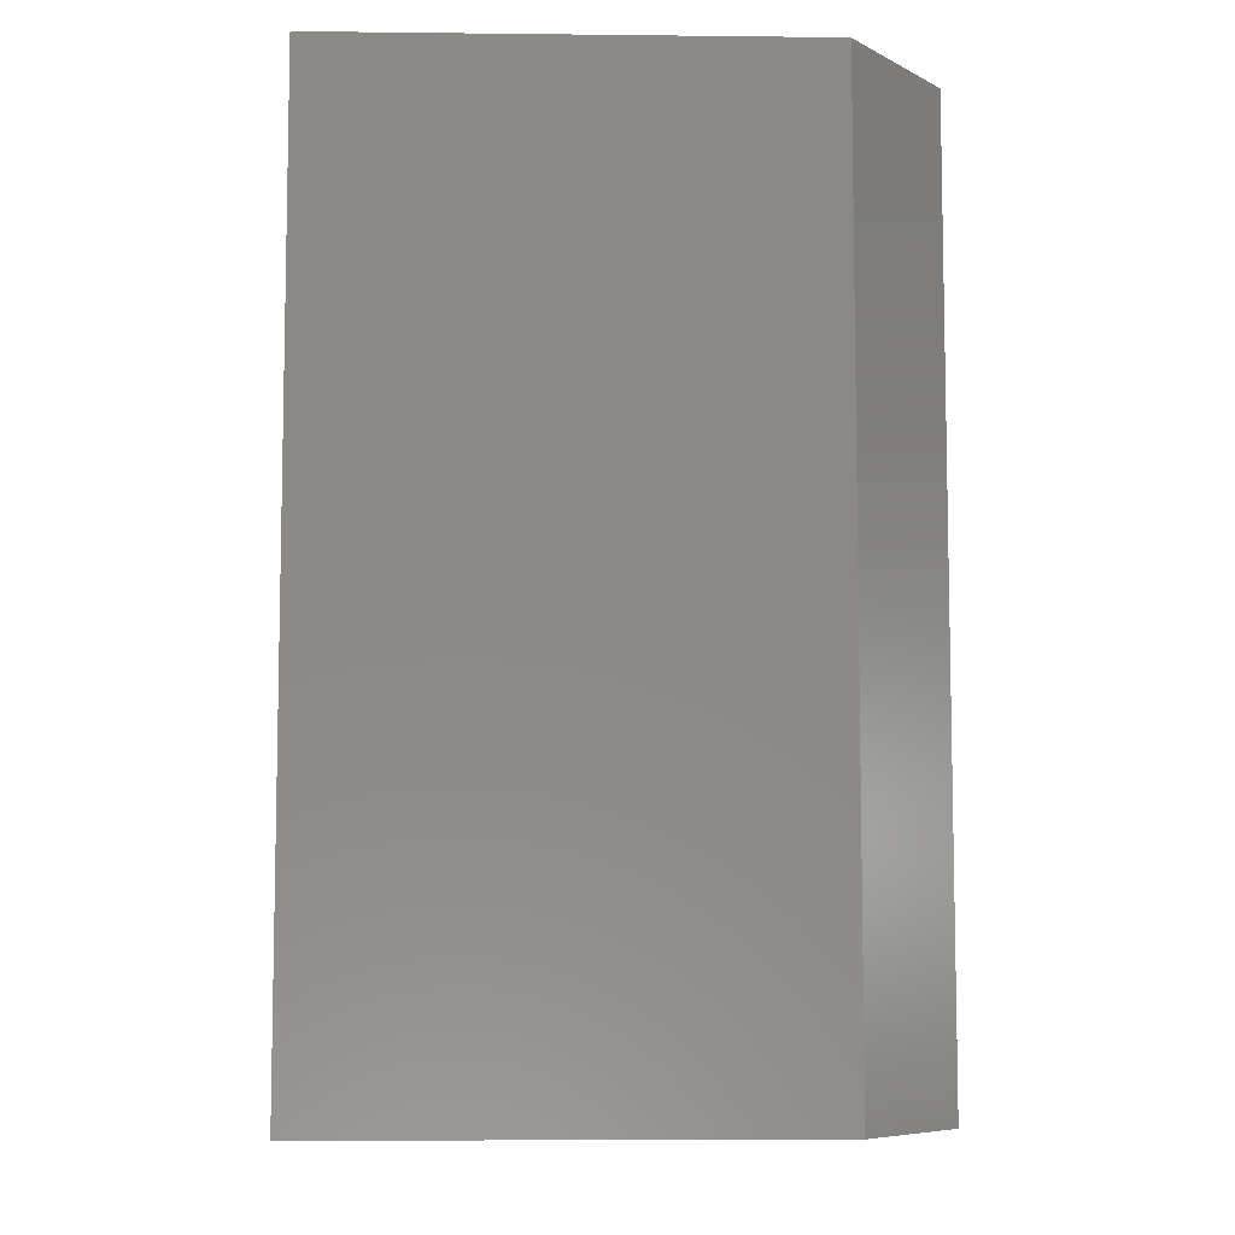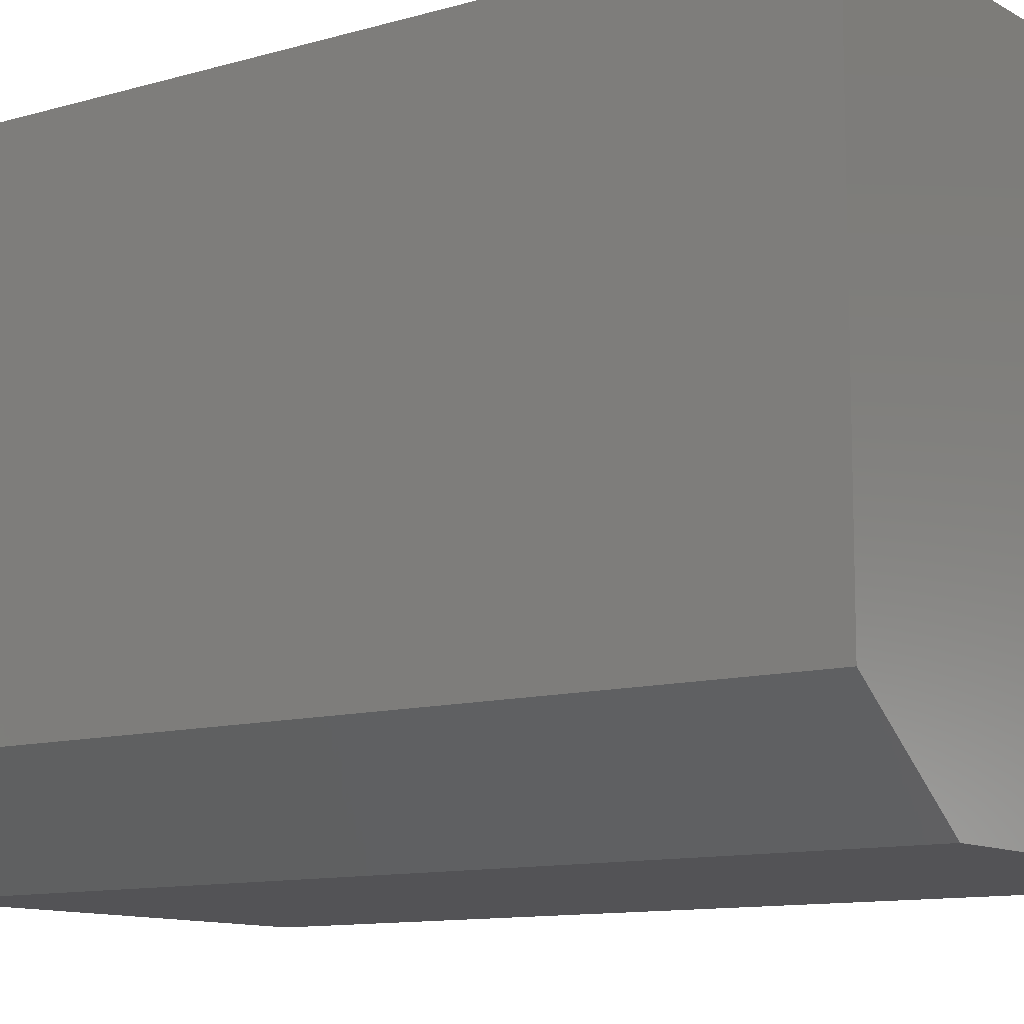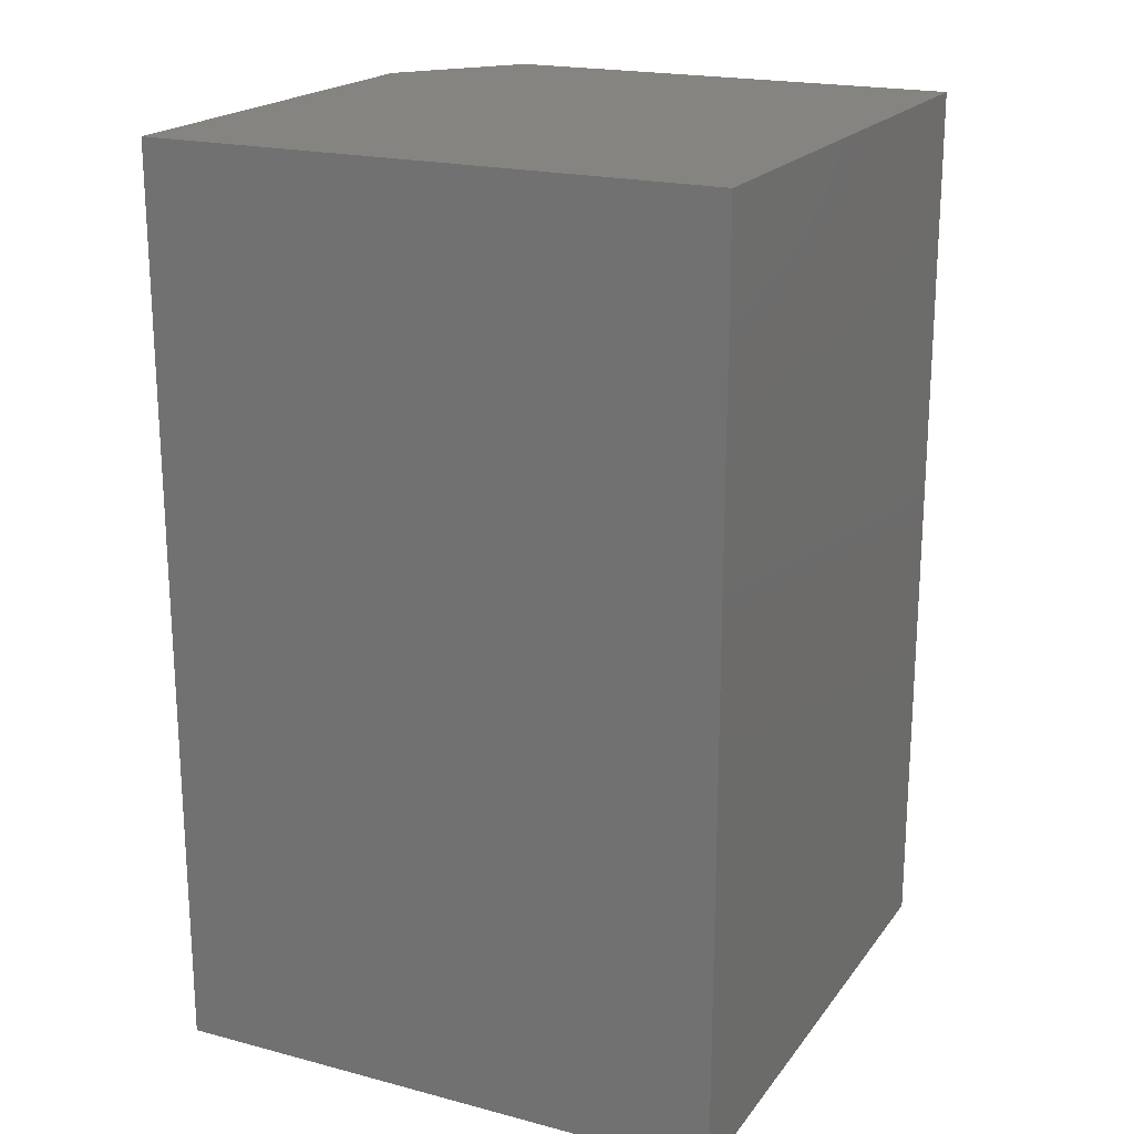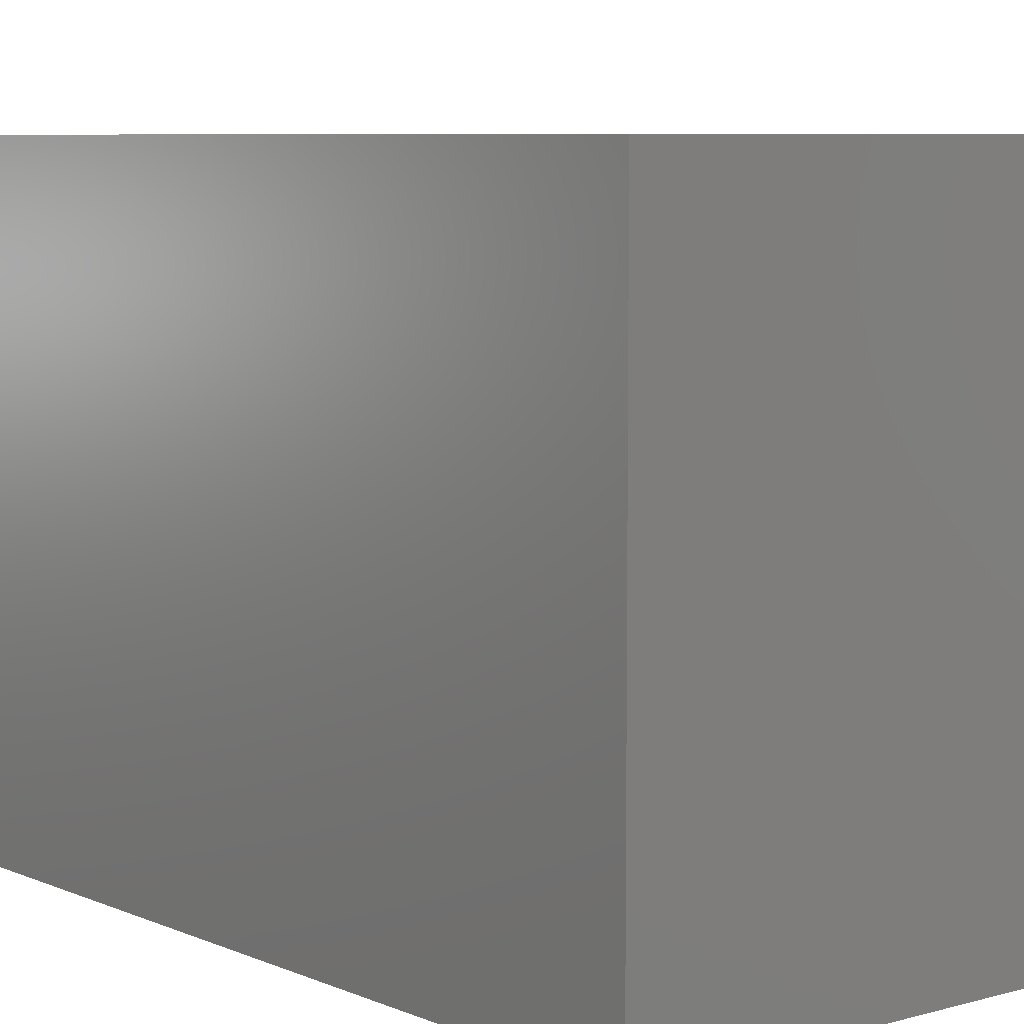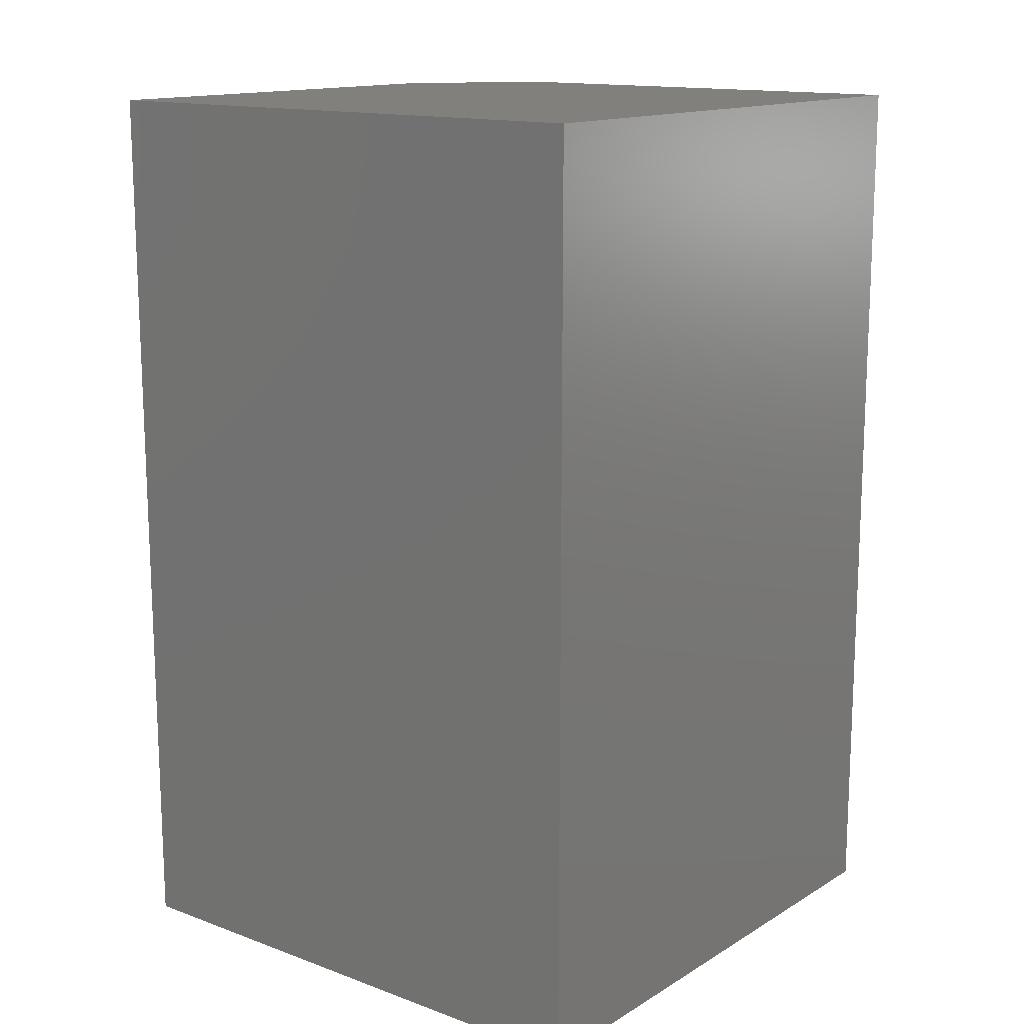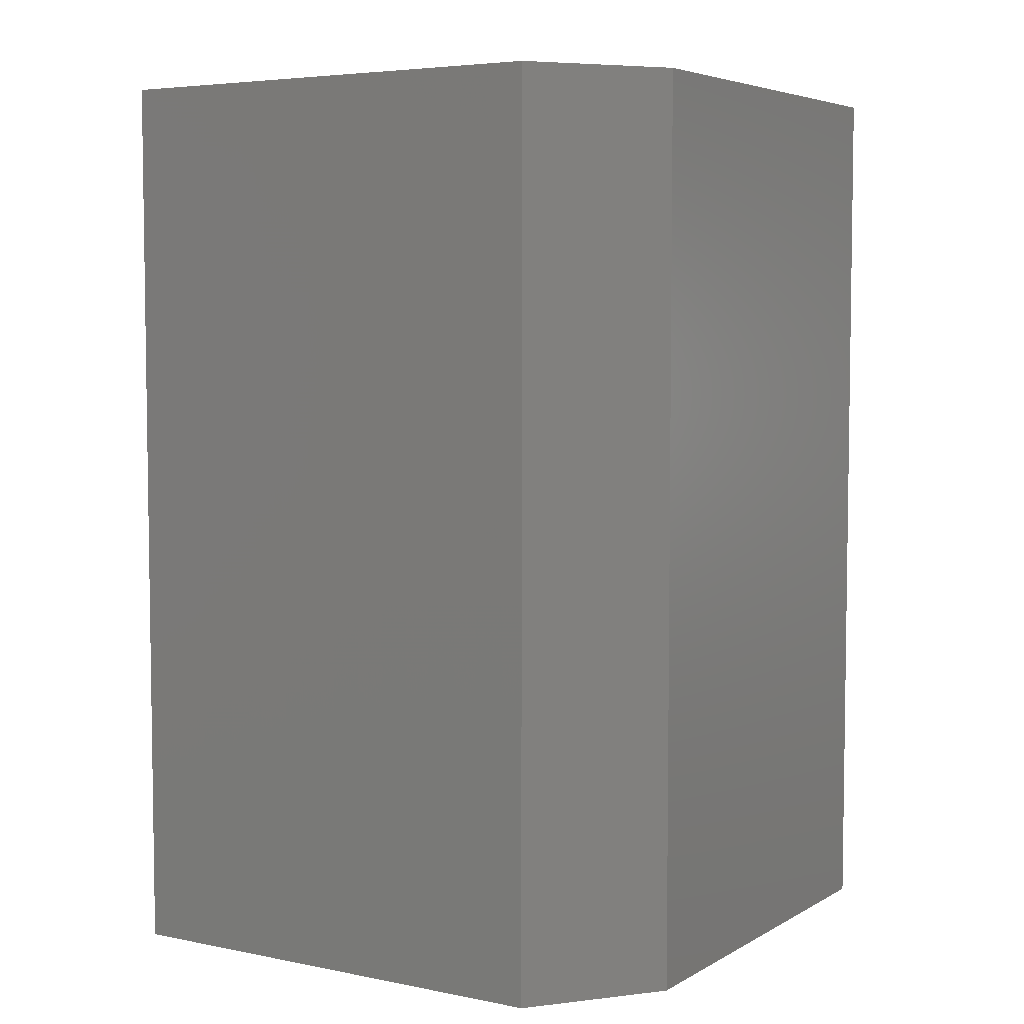
<metadata>
{"format":"stl","ext":"stl","renderer":"f3d","projection":"perspective","resolution":1024,"background":"white","views":[{"elev":-7.6,"azim":88.2,"up":"+Y"},{"elev":-10.9,"azim":125.9,"up":"+Z"},{"elev":19.9,"azim":-64.2,"up":"+Y"},{"elev":6.9,"azim":-39.2,"up":"+Z"},{"elev":14.4,"azim":-51.7,"up":"+Y"},{"elev":5.2,"azim":121.9,"up":"+Y"}]}
</metadata>
<code>
# stl→obj: 10 verts, 16 faces
v 0.4688 -0.75 0.07812
v 0.4688 4.784e-18 0.07812
v 0.4688 -0.75 0.4658
v 0.4688 2.852e-17 0.4658
v 0 -0.75 0.4658
v 0 -0.75 0
v 0.3672 -0.75 0
v 0 0 -4.592e-17
v 0 2.852e-17 0.4658
v 0.3672 0 -4.592e-17
f 1 2 3
f 3 2 4
f 5 6 3
f 3 6 7
f 3 7 1
f 8 9 10
f 10 9 4
f 10 4 2
f 7 6 10
f 10 6 8
f 2 1 10
f 10 1 7
f 6 5 8
f 8 5 9
f 4 9 3
f 3 9 5

</code>
